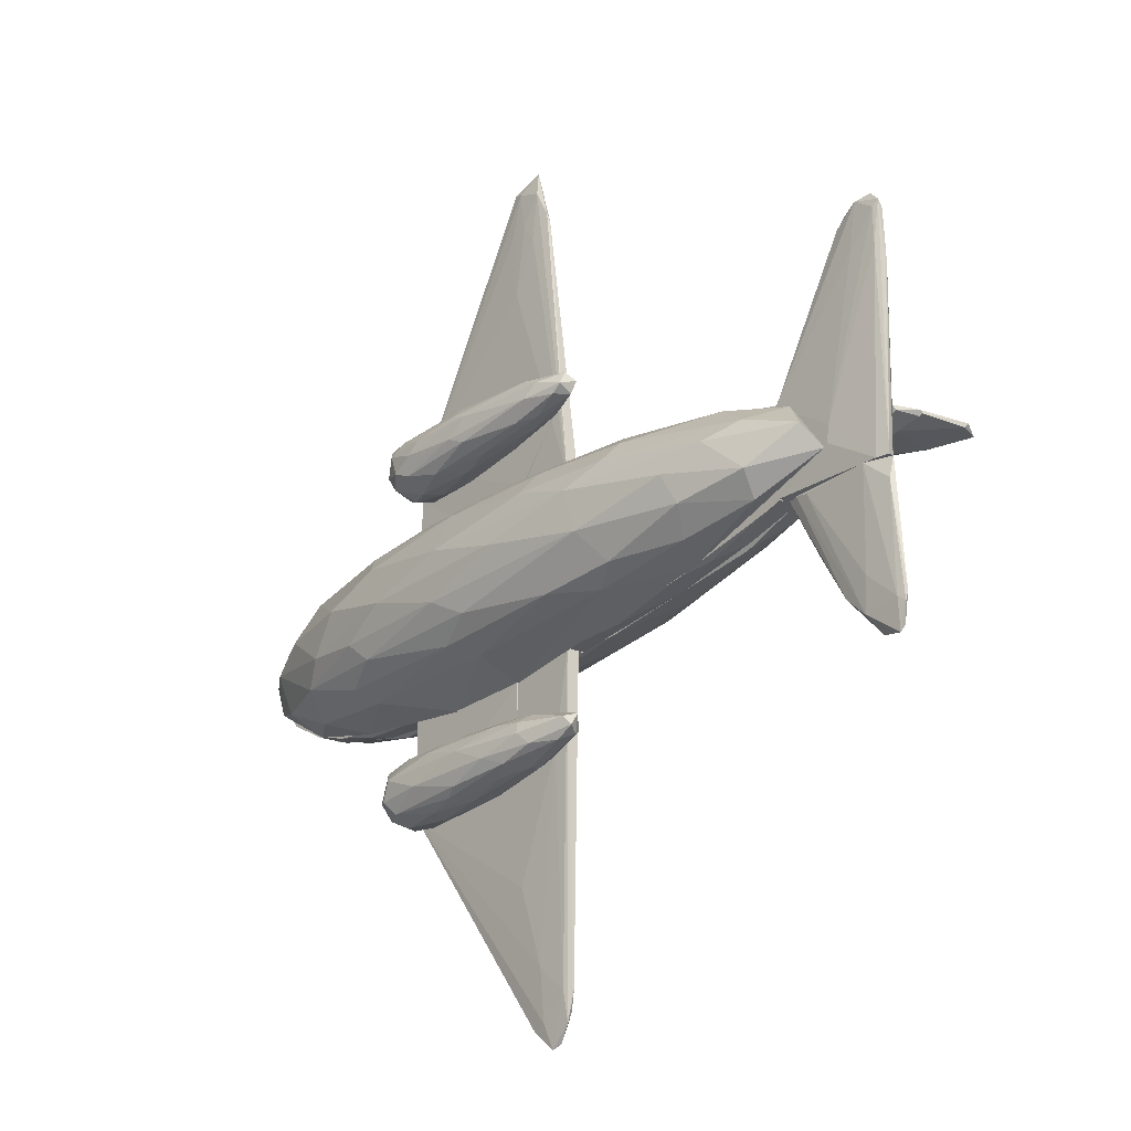
<metadata>
{"format":"obj","ext":"obj","renderer":"f3d","projection":"perspective","resolution":1024,"background":"white","views":[{"elev":-26.3,"azim":-131.1,"up":"+Y"}]}
</metadata>
<code>
o convex_0
v 30.39 -15.27 3.212
v 29.22 13.57 3.445
v 29.22 13.57 3.213
v -38.68 -6.426 3.212
v 44.34 -3.403 16.24
v 74.35 0.0802 3.212
v -18.21 4.266 10.88
v -2.625 -8.521 12.75
v 49.45 8.45 12.05
v 52.02 -10.61 12.05
v -32.4 6.824 3.212
v -38.68 -1.077 8.329
v 6.669 1.475 14.84
v 5.275 11.01 8.33
v 64.81 -10.38 3.212
v 62.47 -2.94 12.98
v 4.81 -13.17 8.33
v 65.51 8.218 3.91
v -25.18 -10.38 4.143
v 33.87 6.593 13.91
v 59.22 2.869 13.44
v -3.786 -2.474 14.37
v 21.78 -9.218 14.14
v -22.86 -6.892 10.19
v -11 11.01 4.609
v 37.59 -13.87 8.329
v 68.99 -6.661 6.934
v 50.85 12.17 3.213
v -6.585 7.756 10.42
v 0.1634 -14.1 3.213
v 42.48 3.801 15.3
v 32.48 11.71 8.562
v 49.68 -13.87 4.841
v -28.22 5.892 7.166
v 15.04 -2.706 15.77
v 48.29 -7.592 15.07
v 71.31 1.709 6.701
v -38.68 4.266 3.445
v 19.46 -12.01 11.58
v 57.6 7.055 11.35
v 15.51 -6.195 15.3
v -11.46 -11.54 7.631
v 16.21 8.916 11.58
v 6.204 12.87 3.212
v 19.46 -15.03 5.538
v -16.35 -2.24 12.74
v 6.204 5.195 13.44
v -31.24 -7.127 7.398
v 59.92 -7.589 12.28
v 54.81 -2.472 15.3
v 42.48 -11.08 12.75
v 50.38 11.94 5.073
v 73.17 -3.638 5.073
v -15.41 1.243 12.51
v 16.67 13.1 5.306
v 35.04 1.009 16
v 61.08 -10.61 6.934
v -18.45 8.684 6.934
v -6.353 -5.498 13.68
v 51.08 3.569 14.84
v -2.625 -10.85 10.65
v 37.36 -7.824 15.3
v 69.69 4.032 6.469
v 71.31 -6.892 3.212
f 53 27 64
f 1 4 6
f 6 4 11
f 1 6 15
f 3 2 28
f 18 6 28
f 4 1 30
f 19 4 30
f 9 20 31
f 1 15 33
f 26 1 33
f 10 26 33
f 12 7 34
f 13 22 35
f 21 16 37
f 11 4 38
f 4 12 38
f 12 34 38
f 34 11 38
f 23 8 39
f 8 23 41
f 35 22 41
f 5 35 41
f 30 17 42
f 19 30 42
f 20 9 43
f 14 29 43
f 32 14 43
f 9 32 43
f 2 3 44
f 6 11 44
f 11 25 44
f 3 28 44
f 28 6 44
f 1 26 45
f 30 1 45
f 17 30 45
f 39 17 45
f 26 39 45
f 12 24 46
f 29 7 47
f 13 31 47
f 31 20 47
f 20 43 47
f 43 29 47
f 12 4 48
f 4 19 48
f 24 12 48
f 42 24 48
f 19 42 48
f 27 16 49
f 36 10 49
f 36 49 50
f 16 21 50
f 5 36 50
f 49 16 50
f 26 10 51
f 10 36 51
f 23 39 51
f 39 26 51
f 28 2 52
f 18 28 52
f 2 32 52
f 32 9 52
f 9 40 52
f 40 18 52
f 16 27 53
f 6 37 53
f 37 16 53
f 7 12 54
f 22 13 54
f 12 46 54
f 46 22 54
f 47 7 54
f 13 47 54
f 25 14 55
f 32 2 55
f 14 32 55
f 2 44 55
f 44 25 55
f 5 31 56
f 31 13 56
f 13 35 56
f 35 5 56
f 15 27 57
f 33 15 57
f 10 33 57
f 49 10 57
f 27 49 57
f 25 11 58
f 14 25 58
f 7 29 58
f 29 14 58
f 34 7 58
f 11 34 58
f 24 8 59
f 8 41 59
f 41 22 59
f 22 46 59
f 46 24 59
f 31 5 60
f 9 31 60
f 40 9 60
f 21 40 60
f 50 21 60
f 5 50 60
f 8 24 61
f 39 8 61
f 17 39 61
f 42 17 61
f 24 42 61
f 36 5 62
f 41 23 62
f 5 41 62
f 51 36 62
f 23 51 62
f 6 18 63
f 37 6 63
f 21 37 63
f 40 21 63
f 18 40 63
f 15 6 64
f 27 15 64
f 6 53 64
o convex_1
v -38.68 -3.871 6.467
v -38.68 4.035 3.677
v -38.68 4.035 3.212
v -54.73 -0.384 6.7
v -38.92 -6.43 3.212
v -52.87 -0.1525 3.212
v -38.68 0.08111 6.933
v -54.26 -1.083 6.933
v -38.92 2.639 5.537
v -53.1 0.08111 6.933
v -38.68 -5.731 4.84
v -53.1 -0.8501 3.677
f 69 72 76
f 67 66 65
f 67 69 70
f 68 67 70
f 65 66 71
f 65 71 72
f 71 66 73
f 71 73 74
f 66 67 74
f 67 68 74
f 68 72 74
f 72 71 74
f 73 66 74
f 67 65 75
f 69 67 75
f 65 72 75
f 72 69 75
f 70 69 76
f 68 70 76
f 72 68 76
o convex_2
v -45.19 -0.8483 12.75
v -54.73 -0.8483 6.933
v -54.73 -0.3836 6.933
v -38.68 -1.314 6.933
v -41.24 0.3143 6.933
v -55.42 -1.314 16
v -54.26 -0.3836 14.14
v -50.08 -1.546 6.933
v -50.31 0.3143 7.165
v -49.38 -1.546 13.68
v -38.92 -0.1508 8.329
v -51.24 -0.616 15.3
v -56.35 -1.314 13.21
v -56.59 -0.616 13.68
f 89 82 90
f 78 79 80
f 80 79 81
f 78 80 84
f 81 79 85
f 83 81 85
f 80 77 86
f 84 80 86
f 77 80 87
f 80 81 87
f 83 82 88
f 81 83 88
f 86 77 88
f 82 86 88
f 77 87 88
f 87 81 88
f 78 84 89
f 86 82 89
f 84 86 89
f 79 78 90
f 82 83 90
f 85 79 90
f 83 85 90
f 78 89 90
o convex_3
v 25.97 -33.41 -5.625
v 37.36 -23.87 -2.603
v 37.36 -23.87 -3.069
v 2.02 -27.13 -2.371
v 36.43 -33.41 0.1866
v 37.6 -27.83 -7.718
v 17.83 -23.87 0.1882
v 10.86 -26.66 -5.858
v 11.32 -31.08 -0.04524
v 40.16 -25.97 0.1866
v 39.69 -32.94 -5.16
v 8.534 -30.38 -5.625
v 31.32 -30.62 -7.951
v 25.97 -24.57 -5.393
v 11.32 -32.24 -2.603
v 40.16 -25.5 -5.625
v 31.09 -34.34 -2.138
v 9.695 -25.27 -3.998
v 8.299 -28.29 0.1882
v 2.72 -29.92 -2.138
v 40.39 -31.78 -0.2779
v 22.48 -27.83 -7.486
v 2.72 -27.83 -4.462
v 36.9 -32.94 -6.555
v 21.55 -32.71 0.1866
v 40.39 -30.38 -6.555
v 17.14 -30.38 -7.02
v 37.6 -34.1 -3.534
v 29.69 -25.73 -6.788
v 27.6 -23.87 0.1866
v 16.67 -32.94 -4.229
v 24.81 -24.11 -4.229
v 35.27 -24.57 -5.625
v 40.62 -25.27 -1.906
v 23.88 -32.48 -6.555
v 4.579 -30.62 -3.766
v 10.39 -28.52 -6.323
v 38.76 -30.85 -7.486
v 4.113 -27.36 -0.9758
v 30.39 -34.1 -4.695
v 25.04 -33.87 -1.441
v 39.46 -24.34 -1.441
v 15.74 -25.73 -5.858
v 4.344 -26.2 -2.371
v 38.99 -33.64 -1.441
v 13.88 -31.78 -5.625
v 12.25 -32.01 -0.9758
v 3.182 -29.22 -1.208
v 1.789 -29.22 -3.766
v 16.67 -24.57 -4.229
v 40.62 -29.92 0.1866
v 23.41 -33.87 -3.069
f 131 105 142
f 92 93 97
f 95 97 109
f 96 103 112
f 108 98 113
f 95 109 115
f 109 99 115
f 96 106 116
f 111 101 116
f 112 103 117
f 114 101 118
f 96 112 119
f 92 97 120
f 97 100 120
f 97 93 122
f 93 106 123
f 106 96 123
f 119 104 123
f 96 119 123
f 122 93 123
f 104 122 123
f 116 106 124
f 103 114 125
f 114 91 125
f 117 103 125
f 105 110 126
f 121 105 126
f 98 112 127
f 113 98 127
f 102 113 127
f 117 102 127
f 112 117 127
f 103 96 128
f 101 114 128
f 114 103 128
f 96 116 128
f 116 101 128
f 109 97 129
f 91 114 130
f 118 107 130
f 114 118 130
f 121 91 130
f 107 95 131
f 95 115 131
f 93 92 132
f 106 93 132
f 92 120 132
f 120 100 132
f 100 124 132
f 124 106 132
f 98 108 133
f 112 98 133
f 104 119 133
f 119 112 133
f 97 108 134
f 113 94 134
f 108 113 134
f 94 129 134
f 129 97 134
f 95 107 135
f 111 95 135
f 101 111 135
f 107 118 135
f 118 101 135
f 102 117 136
f 91 121 136
f 125 91 136
f 117 125 136
f 126 102 136
f 121 126 136
f 99 110 137
f 110 105 137
f 115 99 137
f 105 131 137
f 131 115 137
f 99 109 138
f 110 99 138
f 94 110 138
f 129 94 138
f 109 129 138
f 110 94 139
f 113 102 139
f 94 113 139
f 126 110 139
f 102 126 139
f 108 97 140
f 97 122 140
f 122 104 140
f 133 108 140
f 104 133 140
f 97 95 141
f 100 97 141
f 95 111 141
f 111 116 141
f 124 100 141
f 116 124 141
f 105 121 142
f 130 107 142
f 121 130 142
f 107 131 142
o convex_4
v 27.83 -23.87 -0.04438
v 31.32 -16.66 0.1882
v 31.32 -17.13 0.1882
v 17.83 -23.87 0.1882
v 17.83 -16.66 -0.04438
v 31.32 -16.66 -0.04438
v 17.83 -16.66 0.1882
f 144 147 149
f 145 144 146
f 143 145 146
f 143 146 147
f 147 144 148
f 145 143 148
f 144 145 148
f 143 147 148
f 146 144 149
f 147 146 149
o convex_5
v -33.1 -8.056 -2.371
v 31.55 14.97 0.1869
v 31.55 14.97 -0.04684
v 65.04 -10.38 -0.04551
v 34.34 -2.239 -13.3
v -37.75 4.963 0.1869
v 18.05 -16.66 0.1869
v -10.77 4.498 -9.346
v 57.13 7.288 -7.253
v 16.9 -9.452 -11.21
v 55.73 -8.056 -9.346
v 72.95 3.334 0.1869
v -22.16 -2.242 -9.114
v 22.47 8.684 -9.346
v -10.07 10.08 -4.232
v 66.43 -1.774 -7.718
v -43.55 -3.638 0.1869
v 42.95 -13.41 -5.86
v -10.07 -10.15 -7.486
v 9.469 -2.006 -12.83
v -34.03 2.638 -5.162
v 47.59 1.474 -11.9
v 58.52 10.78 -0.04551
v 16.9 14.97 -0.04684
v 72.25 -5.031 -2.603
v 21.54 1.709 -12.83
v -18.67 -11.78 0.1869
v 42.25 11.24 -5.859
v 22.71 -12.01 -9.114
v -34.26 -4.799 -5.393
v 38.99 -9.217 -11.21
v -7.05 -5.496 -10.97
v 31.55 -16.66 0.1869
v 38.76 5.43 -11.21
v -23.79 8.916 -1.441
v 68.99 4.266 -4.231
v 51.78 -4.799 -11.44
v 12.26 11.24 -6.093
v 58.76 -11.31 -4.232
v -6.119 -12.24 -5.162
v 22.01 -6.424 -12.83
v -12.4 7.288 -7.252
v -41.94 -0.155 -2.603
v 60.15 1.241 -9.579
v 73.65 -4.799 0.1869
v 5.048 5.195 -10.74
v -4.956 1.477 -11.21
v 66.2 -7.592 -5.394
v -23.79 -6.66 -7.486
v 18.75 -13.87 -6.093
v 55.97 11.01 -2.14
v 72.72 -0.6194 -3.534
v -14.72 10.78 0.1869
v 52.71 -13.64 0.1869
v -28.68 6.823 -3.302
v 31.55 11.48 -6.325
v -28.44 0.7769 -7.486
v 41.09 8.684 -8.88
v 64.34 8.684 -1.441
v 3.42 8.452 -8.415
v 45.27 -11.31 -8.648
v -21.46 -10.15 -4.232
v 1.791 -11.08 -8.415
v 42.02 -6.195 -12.37
f 180 190 213
f 151 155 156
f 151 156 161
f 156 155 166
f 152 151 172
f 151 161 172
f 151 152 173
f 154 169 175
f 171 154 175
f 166 150 176
f 156 166 176
f 150 166 179
f 178 159 180
f 161 156 182
f 158 171 183
f 175 163 183
f 171 175 183
f 165 160 186
f 154 171 186
f 164 173 187
f 156 176 189
f 169 154 190
f 180 159 190
f 159 181 190
f 181 169 190
f 157 170 191
f 166 155 192
f 155 170 192
f 179 166 192
f 171 158 193
f 158 185 193
f 185 165 193
f 165 186 193
f 186 171 193
f 153 174 194
f 161 182 194
f 163 175 195
f 175 169 196
f 169 181 196
f 181 162 196
f 157 195 196
f 195 175 196
f 160 165 197
f 174 153 197
f 165 174 197
f 188 160 197
f 153 188 197
f 150 179 198
f 179 162 198
f 181 168 198
f 162 181 198
f 178 167 199
f 182 156 199
f 167 182 199
f 156 189 199
f 152 172 200
f 158 177 200
f 177 152 200
f 174 165 201
f 165 185 201
f 185 161 201
f 194 174 201
f 161 194 201
f 155 151 202
f 151 173 202
f 173 164 202
f 184 155 202
f 164 184 202
f 182 167 203
f 167 188 203
f 188 153 203
f 153 194 203
f 194 182 203
f 170 155 204
f 155 184 204
f 184 164 204
f 191 170 204
f 164 191 204
f 173 152 205
f 152 177 205
f 163 187 205
f 187 173 205
f 170 157 206
f 162 179 206
f 192 170 206
f 179 192 206
f 157 196 206
f 196 162 206
f 177 158 207
f 158 183 207
f 183 163 207
f 205 177 207
f 163 205 207
f 172 161 208
f 185 158 208
f 161 185 208
f 200 172 208
f 158 200 208
f 187 163 209
f 164 187 209
f 157 191 209
f 191 164 209
f 195 157 209
f 163 195 209
f 167 178 210
f 180 160 210
f 178 180 210
f 160 188 210
f 188 167 210
f 176 150 211
f 168 189 211
f 189 176 211
f 150 198 211
f 198 168 211
f 159 178 212
f 181 159 212
f 168 181 212
f 189 168 212
f 178 199 212
f 199 189 212
f 160 180 213
f 186 160 213
f 154 186 213
f 190 154 213
o convex_6
v -32.86 -8.754 0.1882
v 7.134 13.11 2.048
v 7.134 12.87 3.212
v 7.134 -14.8 0.1882
v -13.8 -12.48 3.212
v -35.19 5.894 3.212
v -13.33 11.01 0.1882
v 7.134 -14.57 3.212
v 7.134 12.87 0.1882
v -35.19 5.894 0.1882
v -35.19 -7.823 3.212
v -18.45 10.08 3.212
v -35.19 7.057 1.816
v -15.89 -12.24 0.1882
v -35.19 -8.058 0.1882
v -27.05 -10.15 2.979
v -4.96 12.17 1.584
v -2.171 -14.1 1.352
v -24.96 8.918 0.1882
v -19.84 10.08 1.584
v -20.77 -11.54 1.119
f 218 229 234
f 215 216 217
f 218 216 219
f 217 214 220
f 217 216 221
f 216 218 221
f 215 217 222
f 217 220 222
f 220 214 223
f 218 219 224
f 219 223 224
f 219 216 225
f 223 219 226
f 219 225 226
f 214 217 227
f 223 214 228
f 214 224 228
f 224 223 228
f 224 214 229
f 218 224 229
f 216 215 230
f 215 222 230
f 222 220 230
f 225 216 230
f 217 221 231
f 221 218 231
f 227 217 231
f 218 227 231
f 220 223 232
f 223 226 232
f 232 226 233
f 226 225 233
f 230 220 233
f 225 230 233
f 220 232 233
f 214 227 234
f 227 218 234
f 229 214 234
o convex_7
v 74.11 -4.104 2.513
v 42.49 13.34 1.584
v 42.49 13.34 1.119
v 41.32 -15.04 0.1882
v 41.32 -14.8 3.212
v 73.65 2.407 0.1882
v 59.93 10.31 3.212
v 41.32 13.1 0.1882
v 41.32 13.1 3.212
v 66.21 -9.916 0.1882
v 62.95 -11.08 3.212
v 73.41 2.407 3.212
v 63.18 9.383 0.1882
v 74.58 -2.94 0.1882
v 53.41 -13.64 1.119
v 69.23 6.359 3.212
v 70.85 -7.359 3.212
v 53.88 11.94 1.119
v 72.72 -5.962 0.1882
v 74.58 -0.3847 3.212
v 70.16 5.892 0.4208
v 50.86 -13.87 3.212
v 60.16 -12.01 0.1882
v 50.86 12.17 3.212
v 51.79 12.17 0.1882
f 252 247 259
f 236 237 242
f 238 239 242
f 240 238 242
f 242 239 243
f 239 241 243
f 236 242 243
f 238 240 244
f 241 239 245
f 241 245 246
f 240 242 247
f 244 240 248
f 241 246 250
f 247 241 250
f 245 244 251
f 246 245 251
f 237 236 252
f 241 247 252
f 248 235 253
f 244 248 253
f 251 244 253
f 235 251 253
f 240 246 254
f 235 248 254
f 248 240 254
f 251 235 254
f 246 251 254
f 246 240 255
f 240 247 255
f 250 246 255
f 247 250 255
f 239 238 256
f 245 239 256
f 238 249 256
f 249 245 256
f 238 244 257
f 244 245 257
f 249 238 257
f 245 249 257
f 236 243 258
f 243 241 258
f 252 236 258
f 241 252 258
f 242 237 259
f 247 242 259
f 237 252 259
o convex_8
v 9.695 22.18 -3.534
v 37.6 30.08 -2.837
v 37.6 30.08 -3.068
v 38.99 19.85 -2.837
v 34.34 24.27 -8.184
v 6.209 27.29 -1.208
v 10.39 27.76 -5.392
v 37.83 20.32 -0.2769
v 40.62 28.69 -0.2769
v 40.62 27.76 -6.555
v 9.229 23.57 -0.2769
v 22.71 22.18 -7.02
v 3.416 24.97 -4.462
v 40.16 21.25 -6.09
v 26.43 19.85 -3.068
v 17.6 28.92 -0.7429
v 24.81 29.15 -5.625
v 22.02 26.13 -7.485
v 41.55 23.34 -0.2769
v 15.74 29.38 -3.069
v 30.62 20.32 -5.858
v 18.07 21.25 -0.7429
v 9.695 24.27 -6.091
v 12.25 27.76 -0.2769
v 3.647 24.04 -2.138
v 3.416 27.06 -3.534
v 36.9 27.99 -7.02
v 38.06 22.64 -7.719
v 41.55 28.22 -4.694
v 12.95 21.94 -4.927
v 41.32 23.57 -6.555
v 32.48 29.38 -0.2769
v 40.16 29.62 -4.463
v 41.09 21.01 -2.138
v 28.99 20.32 -0.2777
v 25.04 23.34 -7.718
v 29.22 30.08 -2.836
v 39.23 26.13 -7.719
v 25.27 27.29 -7.253
v 7.602 26.36 -5.625
v 35.97 19.62 -3.999
v 33.88 19.62 -1.672
v 2.716 25.9 -1.905
v 7.136 28.22 -2.836
v 32.02 29.85 -4.695
v 35.51 21.48 -7.254
v 12.48 21.71 -1.905
v 17.6 29.38 -4.231
v 7.371 25.66 -0.2769
v 20.86 20.55 -4.231
v 5.043 23.81 -4.462
v 32.71 26.13 -7.95
v 41.32 28.92 -1.441
f 288 292 312
f 267 268 270
f 268 267 278
f 270 268 283
f 275 265 283
f 271 280 289
f 282 271 289
f 273 287 290
f 269 288 290
f 288 278 290
f 268 261 291
f 283 268 291
f 275 283 291
f 262 261 292
f 269 286 292
f 288 269 292
f 267 263 293
f 263 273 293
f 278 267 293
f 273 290 293
f 290 278 293
f 267 270 294
f 270 281 294
f 281 274 294
f 277 264 295
f 271 282 295
f 282 277 295
f 264 287 295
f 261 262 296
f 279 275 296
f 291 261 296
f 275 291 296
f 286 269 297
f 287 264 297
f 269 290 297
f 290 287 297
f 266 276 298
f 277 266 298
f 276 286 298
f 266 277 299
f 282 272 299
f 277 282 299
f 285 266 299
f 272 285 299
f 273 263 300
f 274 280 300
f 263 267 301
f 267 294 301
f 294 274 301
f 300 263 301
f 274 300 301
f 272 284 302
f 285 272 302
f 265 285 302
f 265 275 303
f 275 279 303
f 266 285 303
f 285 265 303
f 286 276 304
f 262 292 304
f 292 286 304
f 296 262 304
f 280 271 305
f 287 273 305
f 271 295 305
f 295 287 305
f 273 300 305
f 300 280 305
f 281 270 306
f 274 281 306
f 270 284 306
f 284 260 306
f 276 266 307
f 279 296 307
f 266 303 307
f 303 279 307
f 304 276 307
f 296 304 307
f 283 265 308
f 270 283 308
f 284 270 308
f 265 302 308
f 302 284 308
f 280 274 309
f 260 289 309
f 289 280 309
f 306 260 309
f 274 306 309
f 272 282 310
f 284 272 310
f 260 284 310
f 289 260 310
f 282 289 310
f 264 277 311
f 297 264 311
f 286 297 311
f 277 298 311
f 298 286 311
f 261 268 312
f 268 278 312
f 278 288 312
f 292 261 312
o convex_9
v 40.62 21.48 -0.2769
v 21.79 33.11 0.1882
v 21.79 33.11 -0.04438
v 16.91 14.97 0.1882
v 8.53 24.96 -0.2769
v 41.32 27.29 0.1882
v 40.16 28.69 -0.2769
v 31.55 14.97 -0.04438
v 9.697 25.43 0.1882
v 31.55 14.97 0.1882
v 16.91 14.97 -0.04438
v 41.09 22.18 0.1882
v 28.06 20.55 -0.2769
v 10.16 26.82 -0.2769
f 317 321 326
f 314 316 318
f 315 314 319
f 313 317 319
f 318 313 319
f 314 318 319
f 316 314 321
f 317 316 321
f 318 316 322
f 320 313 322
f 316 320 322
f 316 317 323
f 320 316 323
f 313 318 324
f 322 313 324
f 318 322 324
f 317 313 325
f 313 320 325
f 323 317 325
f 320 323 325
f 314 315 326
f 315 319 326
f 319 317 326
f 321 314 326
o convex_10
v -40.54 -18.29 2.049
v -54.96 -27.82 1.584
v -54.73 -29.22 1.351
v -49.38 -8.058 0.8859
v -48.22 -8.058 3.212
v -37.29 -8.058 1.119
v -50.31 -32.24 2.049
v -38.22 -8.526 2.979
v -48.22 -28.99 1.119
v -53.56 -8.291 2.049
v -54.26 -26.43 2.281
v -47.75 -22.01 2.746
v -48.91 -23.87 0.8859
v -35.66 -8.058 1.584
v -52.4 -8.058 2.746
v -39.38 -8.526 0.8859
v -53.33 -11.55 1.351
v -53.56 -33.17 1.351
v -44.96 -25.73 1.351
v -45.19 -25.27 2.281
v -35.89 -8.058 2.514
v -43.33 -10.15 3.212
v -53.56 -28.29 1.119
v -53.8 -32.01 2.049
f 344 333 350
f 330 331 332
f 336 328 337
f 331 337 338
f 332 331 340
f 331 330 341
f 330 336 341
f 337 331 341
f 336 337 341
f 330 332 342
f 332 335 342
f 339 330 342
f 335 339 342
f 329 328 343
f 328 336 343
f 336 330 343
f 335 333 344
f 335 332 345
f 333 335 345
f 332 340 345
f 340 327 345
f 338 333 346
f 334 338 346
f 345 327 346
f 333 345 346
f 331 334 347
f 340 331 347
f 327 340 347
f 346 327 347
f 334 346 347
f 334 331 348
f 331 338 348
f 338 334 348
f 330 339 349
f 339 335 349
f 329 343 349
f 343 330 349
f 344 329 349
f 335 344 349
f 328 329 350
f 337 328 350
f 333 338 350
f 338 337 350
f 329 344 350
o convex_11
v -48.22 30.31 1.352
v -54.73 20.08 1.584
v -54.73 20.08 1.816
v -35.19 -8.058 1.816
v -44.03 -3.17 0.1882
v -48.45 -7.824 3.212
v -35.19 5.666 3.212
v -35.19 5.896 0.1882
v -53.33 -8.058 1.584
v -53.56 28.92 0.886
v -51.47 25.66 2.281
v -52.87 -0.1484 3.212
v -35.19 -7.824 0.1882
v -35.19 -7.824 3.212
v -51.47 -8.058 1.119
v -52.63 31.94 1.816
v -41.47 19.85 1.816
v -50.54 31.24 0.886
v -45.19 6.133 3.212
v -47.52 27.75 2.048
v -53.1 -8.058 2.513
v -54.5 28.68 1.816
v -53.56 23.11 0.886
v -35.19 7.524 2.048
v -49.38 23.33 0.6534
v -46.82 28.45 1.119
v -44.5 -0.6118 0.1882
v -49.15 21.94 2.513
v -54.5 29.85 1.119
f 360 373 379
f 357 354 358
f 353 352 359
f 356 357 362
f 355 358 363
f 358 354 363
f 354 357 364
f 357 356 364
f 354 359 365
f 355 363 365
f 363 354 365
f 366 351 368
f 362 357 369
f 351 366 370
f 366 361 370
f 367 351 370
f 357 367 370
f 353 359 371
f 359 354 371
f 356 362 371
f 362 353 371
f 354 364 371
f 364 356 371
f 353 362 372
f 362 361 372
f 361 366 372
f 365 359 373
f 357 358 374
f 367 357 374
f 358 367 374
f 368 358 375
f 360 368 375
f 351 367 376
f 367 358 376
f 368 351 376
f 358 368 376
f 358 355 377
f 355 365 377
f 373 360 377
f 365 373 377
f 375 358 377
f 360 375 377
f 361 362 378
f 369 357 378
f 362 369 378
f 357 370 378
f 370 361 378
f 352 353 379
f 359 352 379
f 368 360 379
f 366 368 379
f 353 372 379
f 372 366 379
f 373 359 379
o convex_12
v 40.62 -28.98 0.1882
v 7.134 -64.33 1.119
v 7.134 -64.33 1.351
v 15.28 70.3 1.351
v 41.32 -15.03 2.281
v 7.134 12.86 0.1882
v 7.134 13.09 2.281
v 41.32 27.05 0.1882
v 41.32 13.09 2.281
v 13.18 -65.49 1.816
v 12.95 -59.9 0.4209
v 17.6 61 0.4209
v 19.93 62.17 1.816
v 16.21 -42 2.281
v 38.76 -30.38 1.816
v 14.58 -68.51 0.886
v 9.694 -29.23 0.1882
v 20.39 68.21 1.351
v 20.62 37.51 2.281
v 7.134 -14.81 2.281
v 12.72 61.47 0.886
v 19 49.15 0.1882
v 39.69 24.95 1.816
v 35.04 -29.68 2.281
v 18.76 67.74 0.6535
v 16.67 -47.81 0.1882
v 7.834 -68.75 0.886
v 9.46 -63.63 1.816
v 15.51 61 1.816
v 40.16 -31.54 0.1882
v 14.35 -68.28 1.583
v 7.134 -14.81 0.1882
v 41.32 -15.03 0.1882
v 40.62 26.12 1.351
v 14.81 66.11 0.6535
v 13.18 61.24 1.583
v 39.92 -30.38 1.351
v 9.925 -71.08 1.583
v 12.49 -67.81 0.6535
v 8.533 -64.09 0.6535
v 20.16 68.45 0.886
v 21.55 64.71 1.583
v 15.28 -56.42 2.049
v 20.39 52.17 2.049
v 7.834 -67.11 1.583
v 17.37 51.23 2.049
v 38.07 -29.68 2.049
v 10.86 -71.76 0.886
v 14.81 -68.28 1.351
v 15.51 57.97 0.4209
v 12.49 60.08 1.351
v 12.02 -54.33 2.049
v 20.39 59.84 0.4209
f 391 404 432
f 381 382 385
f 385 382 386
f 380 385 387
f 386 384 388
f 384 387 388
f 384 386 393
f 385 380 396
f 386 388 398
f 386 382 399
f 393 386 399
f 387 385 401
f 384 393 403
f 396 380 405
f 390 396 405
f 382 381 406
f 392 383 408
f 405 380 409
f 390 405 409
f 403 389 410
f 381 385 411
f 385 396 411
f 406 381 411
f 384 380 412
f 380 387 412
f 387 384 412
f 388 387 413
f 387 397 413
f 402 388 413
f 400 383 414
f 385 400 414
f 404 391 414
f 383 404 414
f 408 383 415
f 386 408 415
f 380 384 416
f 384 394 416
f 409 380 416
f 394 410 416
f 389 407 417
f 410 389 417
f 409 395 418
f 390 409 418
f 396 390 419
f 411 396 419
f 406 411 419
f 390 418 419
f 397 387 420
f 383 397 420
f 387 404 420
f 404 383 420
f 383 392 421
f 392 388 421
f 397 383 421
f 388 402 421
f 413 397 421
f 402 413 421
f 403 393 422
f 389 403 422
f 407 389 422
f 388 392 423
f 398 388 423
f 392 408 423
f 399 382 424
f 382 406 424
f 407 399 424
f 406 417 424
f 417 407 424
f 386 398 425
f 408 386 425
f 398 423 425
f 423 408 425
f 394 384 426
f 384 403 426
f 403 410 426
f 410 394 426
f 417 406 427
f 410 417 427
f 418 395 427
f 406 419 427
f 419 418 427
f 395 409 428
f 409 416 428
f 416 410 428
f 427 395 428
f 410 427 428
f 401 385 429
f 391 401 429
f 385 414 429
f 414 391 429
f 385 386 430
f 383 400 430
f 400 385 430
f 415 383 430
f 386 415 430
f 393 399 431
f 399 407 431
f 422 393 431
f 407 422 431
f 387 401 432
f 401 391 432
f 404 387 432
o convex_13
v 38.76 13.34 3.211
v 7.134 -14.8 2.281
v 22.25 -25.04 2.281
v 41.32 13.1 2.281
v 7.134 12.87 3.211
v 41.32 -14.8 3.211
v 7.134 -14.57 3.211
v 7.134 12.87 2.281
v 41.32 -15.03 2.281
v 23.18 17.99 2.281
v 22.72 -25.04 2.514
v 41.32 13.1 3.211
v 23.65 17.99 2.514
f 433 444 445
f 435 434 436
f 433 437 438
f 434 435 439
f 437 434 439
f 438 437 439
f 436 434 440
f 434 437 440
f 435 436 441
f 436 438 441
f 436 440 442
f 440 437 442
f 439 435 443
f 438 439 443
f 435 441 443
f 441 438 443
f 438 436 444
f 433 438 444
f 437 433 445
f 436 442 445
f 442 437 445
f 444 436 445

</code>
